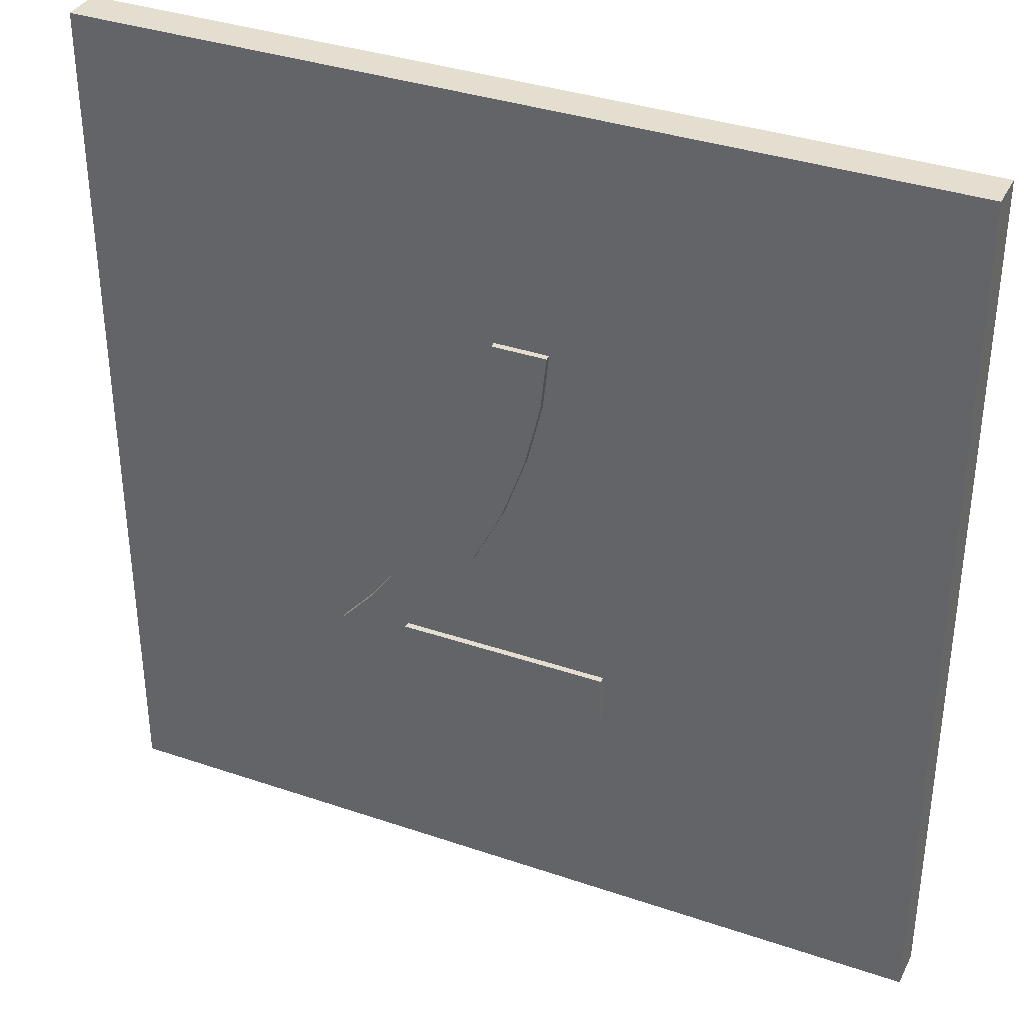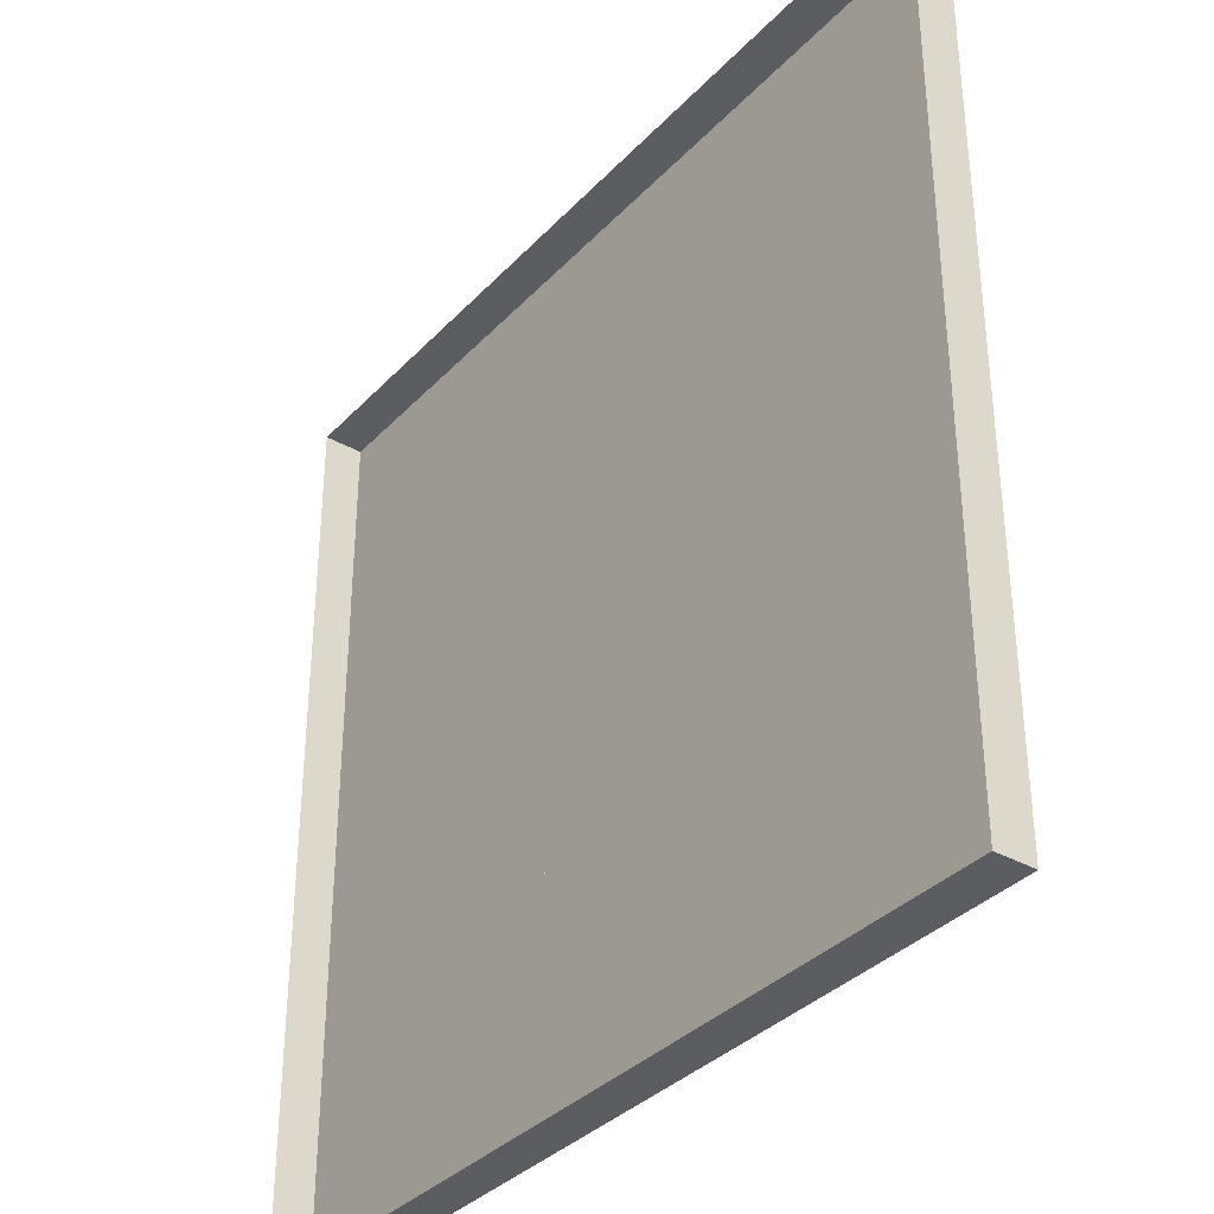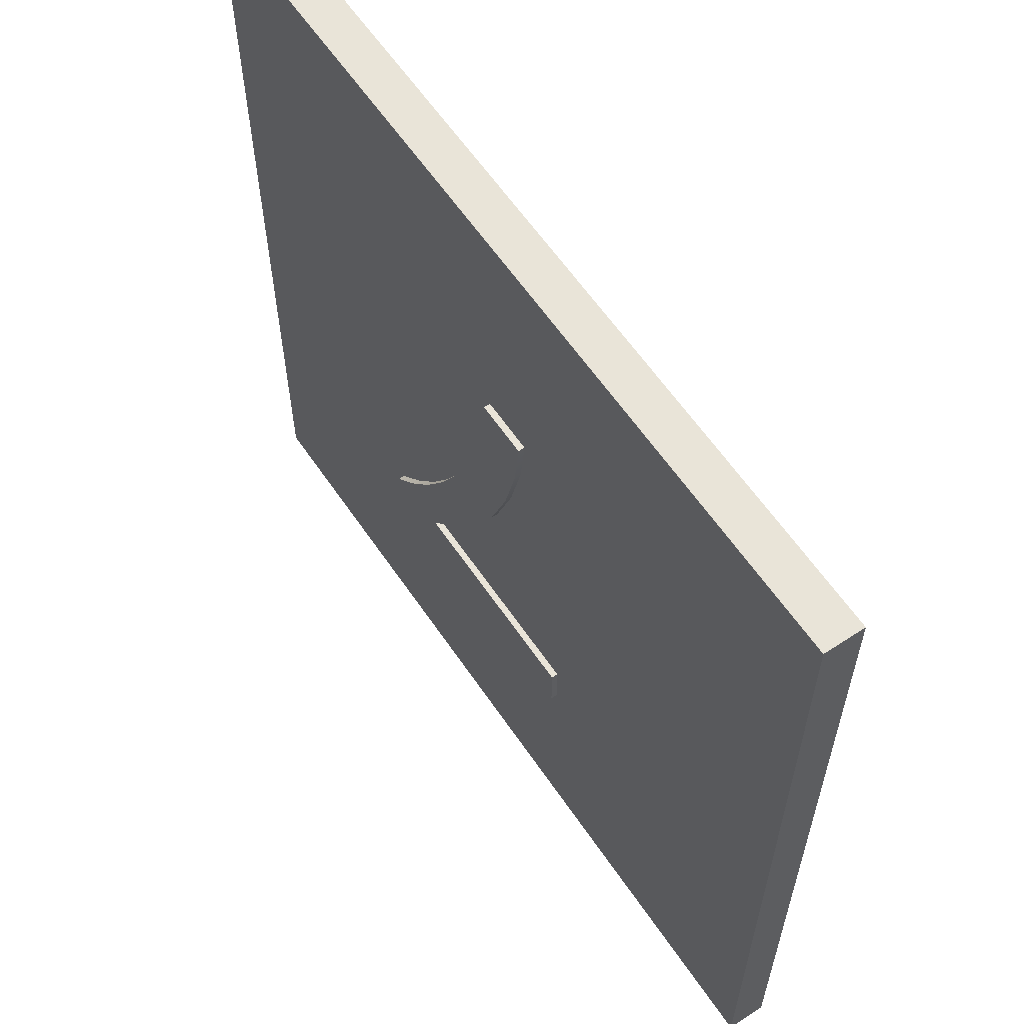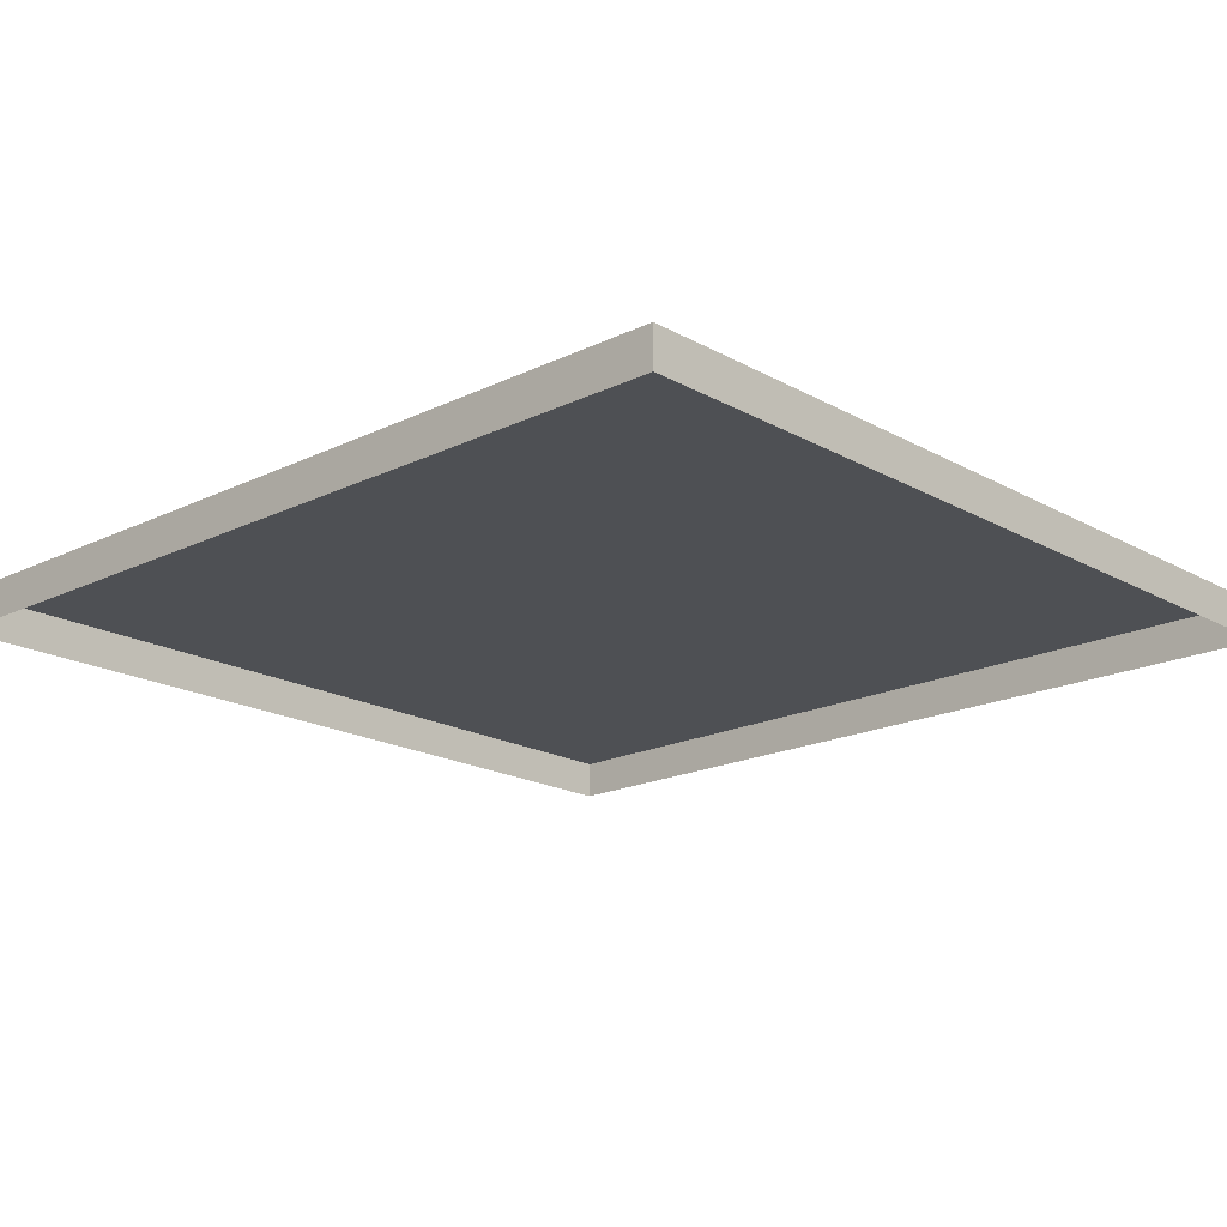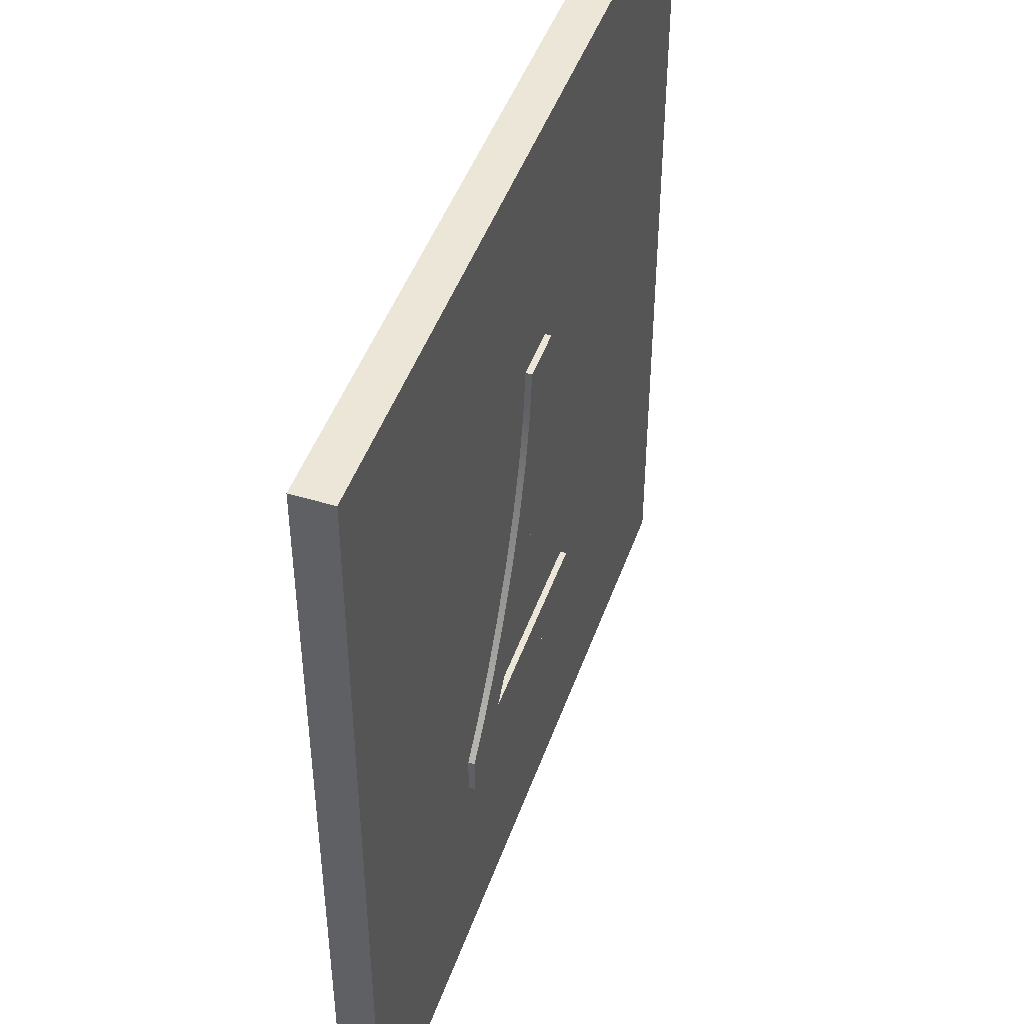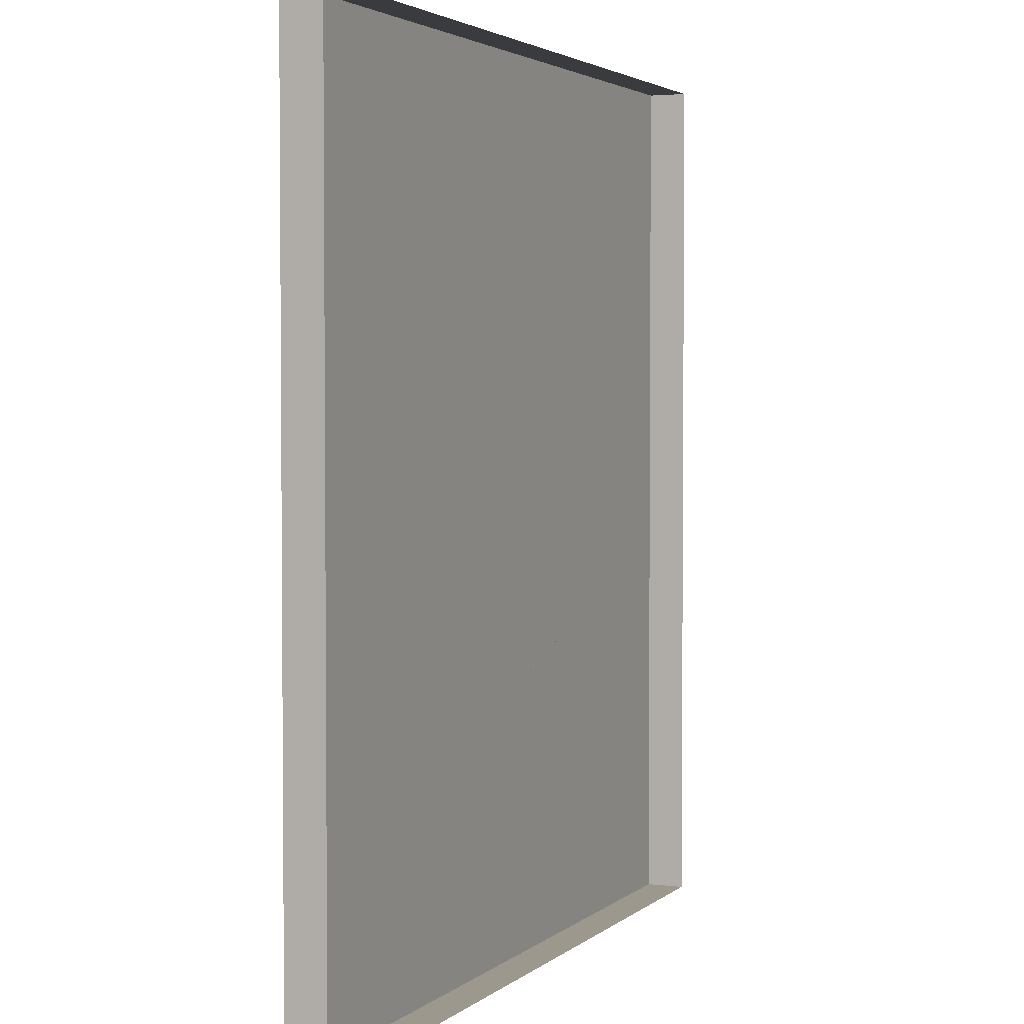
<metadata>
{"format":"obj","ext":"obj","renderer":"f3d","projection":"perspective","resolution":1024,"background":"white","views":[{"elev":35.9,"azim":-155.9,"up":"+Z"},{"elev":-35.4,"azim":53.3,"up":"+Z"},{"elev":60.7,"azim":-124.0,"up":"+Z"},{"elev":-18.5,"azim":133.0,"up":"+Y"},{"elev":46.5,"azim":109.0,"up":"+Z"},{"elev":3.0,"azim":-66.9,"up":"+Z"}]}
</metadata>
<code>
o mesh214/mesh214-geometry#mesh214-geometry
v 0.04161 -0.2113 -0.0874
v 0.07317 -0.2113 -0.09281
v 0.04161 -0.2113 -0.09281
v 0.07317 -0.2113 -0.08843
v 0.07317 -0.2106 -0.09281
v 0.1018 -0.2113 -0.1192
v 0.04161 -0.2106 -0.0874
v 0.005003 -0.2113 -0.02016
v 0.06545 -0.2113 -0.0874
v 0.1018 -0.2113 -0.02016
v 0.04161 -0.2106 -0.09281
v 0.005003 -0.2113 -0.1192
v 0.06974 -0.2113 -0.08463
v 0.07317 -0.2106 -0.08843
v 0.1018 -0.2157 -0.02016
v 0.005003 -0.2157 -0.1192
v 0.06545 -0.2106 -0.0874
v 0.06107 -0.2113 -0.08201
v 0.06974 -0.2106 -0.08463
v 0.06653 -0.2113 -0.0803
v 0.1018 -0.2157 -0.1192
v 0.005003 -0.2157 -0.02016
v 0.05699 -0.2113 -0.07558
v 0.06653 -0.2106 -0.0803
v 0.06353 -0.2113 -0.07543
v 0.05457 -0.2113 -0.04756
v 0.06107 -0.2106 -0.08201
v 0.05348 -0.2113 -0.06846
v 0.05699 -0.2106 -0.07558
v 0.06074 -0.2113 -0.07003
v 0.05526 -0.2113 -0.05314
v 0.04843 -0.2113 -0.04756
v 0.05081 -0.2113 -0.06098
v 0.05348 -0.2106 -0.06846
v 0.06353 -0.2106 -0.07543
v 0.05835 -0.2113 -0.06438
v 0.05652 -0.2113 -0.05875
v 0.05526 -0.2106 -0.05314
v 0.04909 -0.2113 -0.05379
v 0.04843 -0.2106 -0.04756
v 0.05081 -0.2106 -0.06098
v 0.06074 -0.2106 -0.07003
v 0.05652 -0.2106 -0.05875
v 0.05457 -0.2106 -0.04756
v 0.04909 -0.2106 -0.05379
v 0.05835 -0.2106 -0.06438
f 1 2 3
f 2 1 4
f 2 6 3
f 3 8 1
f 4 1 9
f 10 2 4
f 6 2 10
f 12 3 6
f 3 12 8
f 1 8 9
f 4 9 13
f 10 4 13
f 15 6 10
f 6 16 12
f 16 8 12
f 9 8 18
f 13 9 18
f 10 13 20
f 6 15 21
f 8 15 10
f 16 6 21
f 8 16 22
f 18 8 23
f 13 18 20
f 10 20 25
f 15 8 22
f 10 26 8
f 23 8 28
f 20 18 23
f 20 23 25
f 10 25 30
f 10 31 26
f 32 8 26
f 28 8 33
f 25 23 28
f 25 28 30
f 10 30 36
f 10 37 31
f 31 32 26
f 39 8 32
f 33 8 39
f 36 28 33
f 30 28 36
f 10 36 37
f 37 39 31
f 31 39 32
f 37 33 39
f 36 33 37
f 3 2 1
f 4 1 2
f 3 5 2
f 2 5 3
f 3 6 2
f 7 3 1
f 1 3 7
f 1 8 3
f 9 1 4
f 5 4 2
f 2 4 5
f 4 2 10
f 5 3 11
f 11 3 5
f 10 2 6
f 6 3 12
f 3 7 11
f 11 7 3
f 9 7 1
f 1 7 9
f 8 12 3
f 9 8 1
f 13 9 4
f 4 5 14
f 14 5 4
f 13 4 10
f 7 5 11
f 11 5 7
f 10 6 15
f 12 16 6
f 7 9 17
f 17 9 7
f 12 8 16
f 18 8 9
f 18 9 13
f 4 19 13
f 13 19 4
f 5 7 14
f 14 7 5
f 19 4 14
f 14 4 19
f 20 13 10
f 21 15 6
f 10 15 8
f 21 6 16
f 18 17 9
f 9 17 18
f 14 7 17
f 17 7 14
f 22 16 8
f 23 8 18
f 20 18 13
f 24 13 19
f 19 13 24
f 14 17 19
f 19 17 14
f 13 24 20
f 20 24 13
f 25 20 10
f 22 8 15
f 8 26 10
f 17 18 27
f 27 18 17
f 28 8 23
f 23 18 20
f 29 18 23
f 23 18 29
f 19 27 24
f 24 27 19
f 19 17 27
f 27 17 19
f 24 25 20
f 20 25 24
f 25 23 20
f 30 25 10
f 26 31 10
f 26 8 32
f 18 29 27
f 27 29 18
f 33 8 28
f 28 23 25
f 34 23 28
f 28 23 34
f 23 34 29
f 29 34 23
f 24 27 29
f 29 27 24
f 25 24 35
f 35 24 25
f 30 28 25
f 35 30 25
f 25 30 35
f 36 30 10
f 31 37 10
f 26 32 31
f 38 26 31
f 31 26 38
f 32 8 39
f 26 40 32
f 32 40 26
f 39 8 33
f 33 28 36
f 41 28 33
f 33 28 41
f 28 41 34
f 34 41 28
f 35 29 34
f 34 29 35
f 24 29 35
f 35 29 24
f 36 28 30
f 30 35 42
f 42 35 30
f 42 36 30
f 30 36 42
f 37 36 10
f 31 39 37
f 43 31 37
f 37 31 43
f 32 39 31
f 26 38 44
f 44 38 26
f 31 43 38
f 38 43 31
f 40 39 32
f 32 39 40
f 40 26 44
f 44 26 40
f 39 33 37
f 45 33 39
f 39 33 45
f 37 33 36
f 33 45 41
f 41 45 33
f 46 34 41
f 41 34 46
f 35 34 42
f 42 34 35
f 36 42 46
f 46 42 36
f 46 37 36
f 36 37 46
f 37 46 43
f 43 46 37
f 38 40 44
f 44 40 38
f 43 45 38
f 38 45 43
f 39 40 45
f 45 40 39
f 43 41 45
f 45 41 43
f 42 34 46
f 46 34 42
f 46 41 43
f 43 41 46
f 38 45 40
f 40 45 38

</code>
